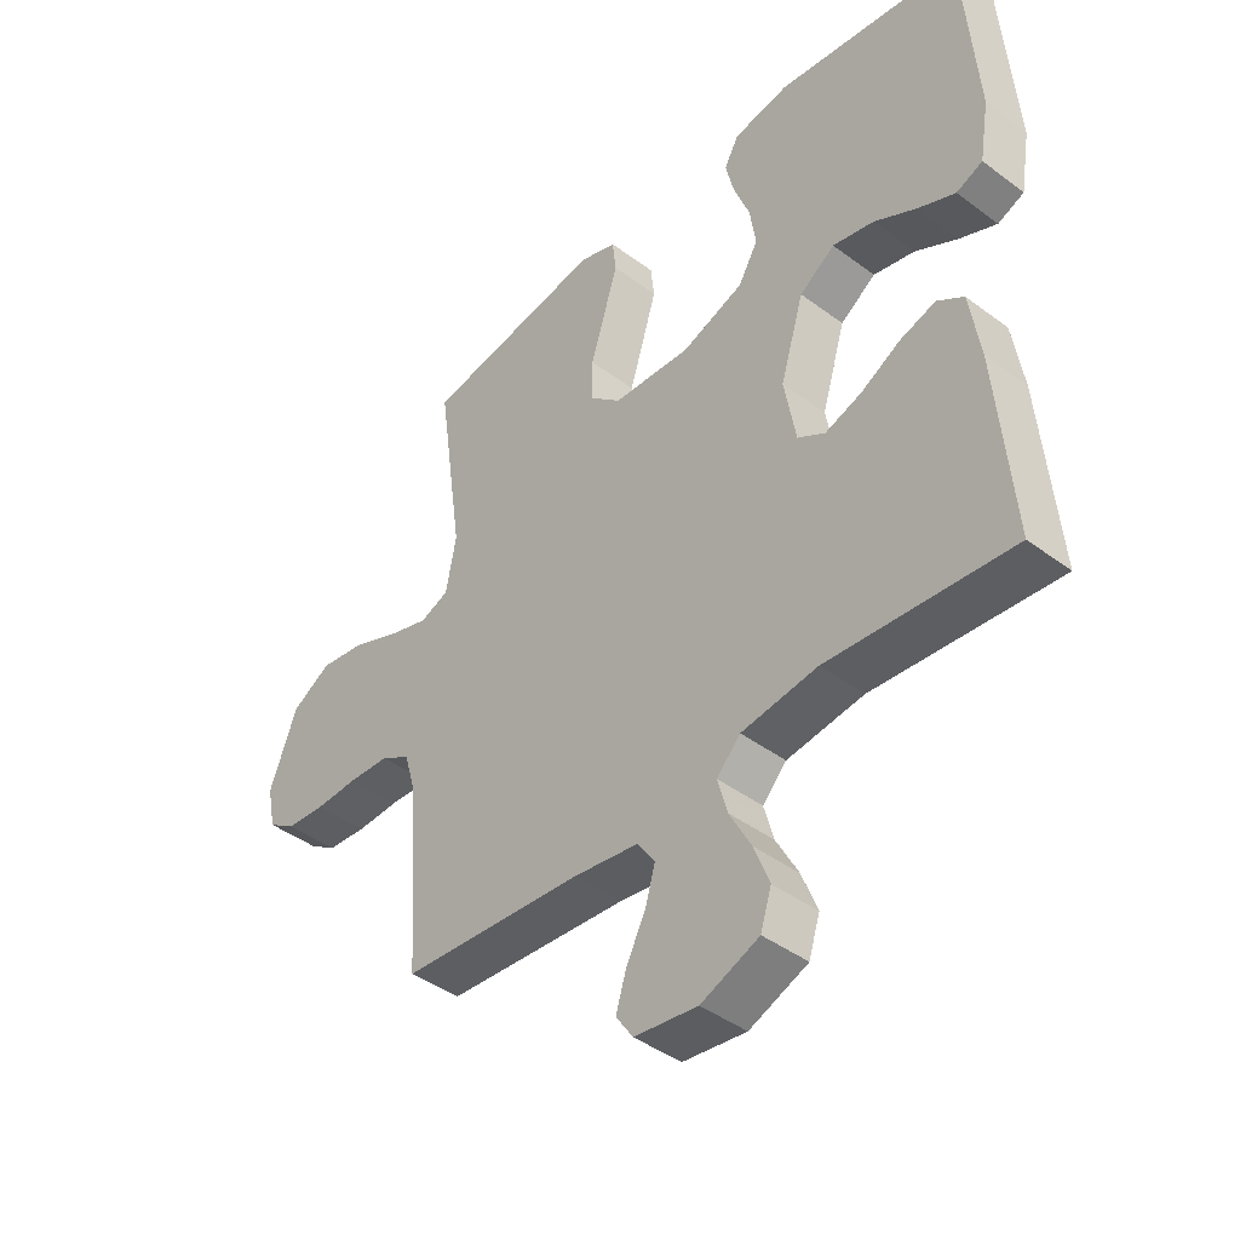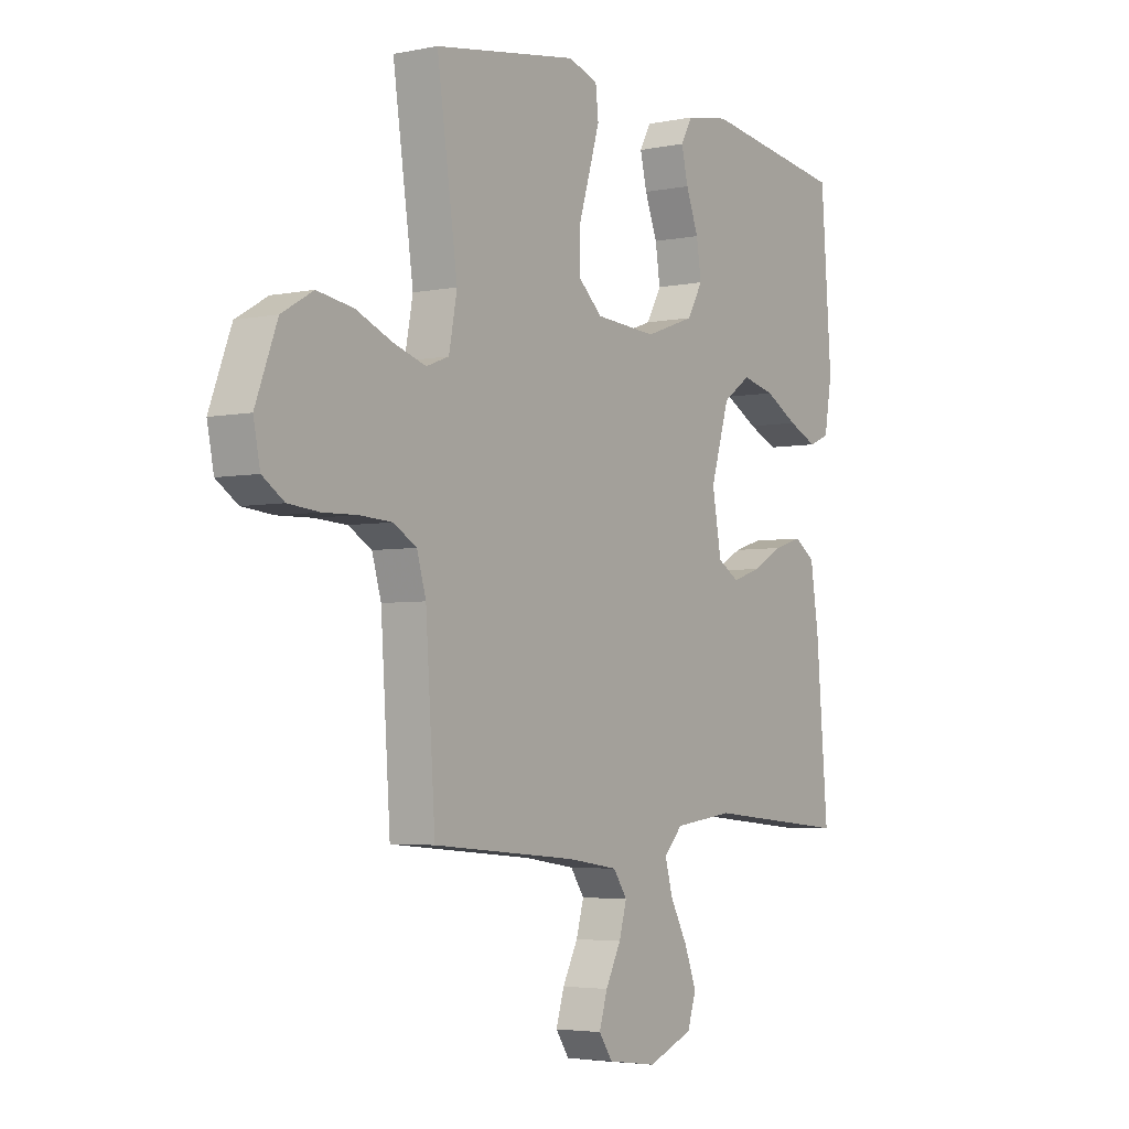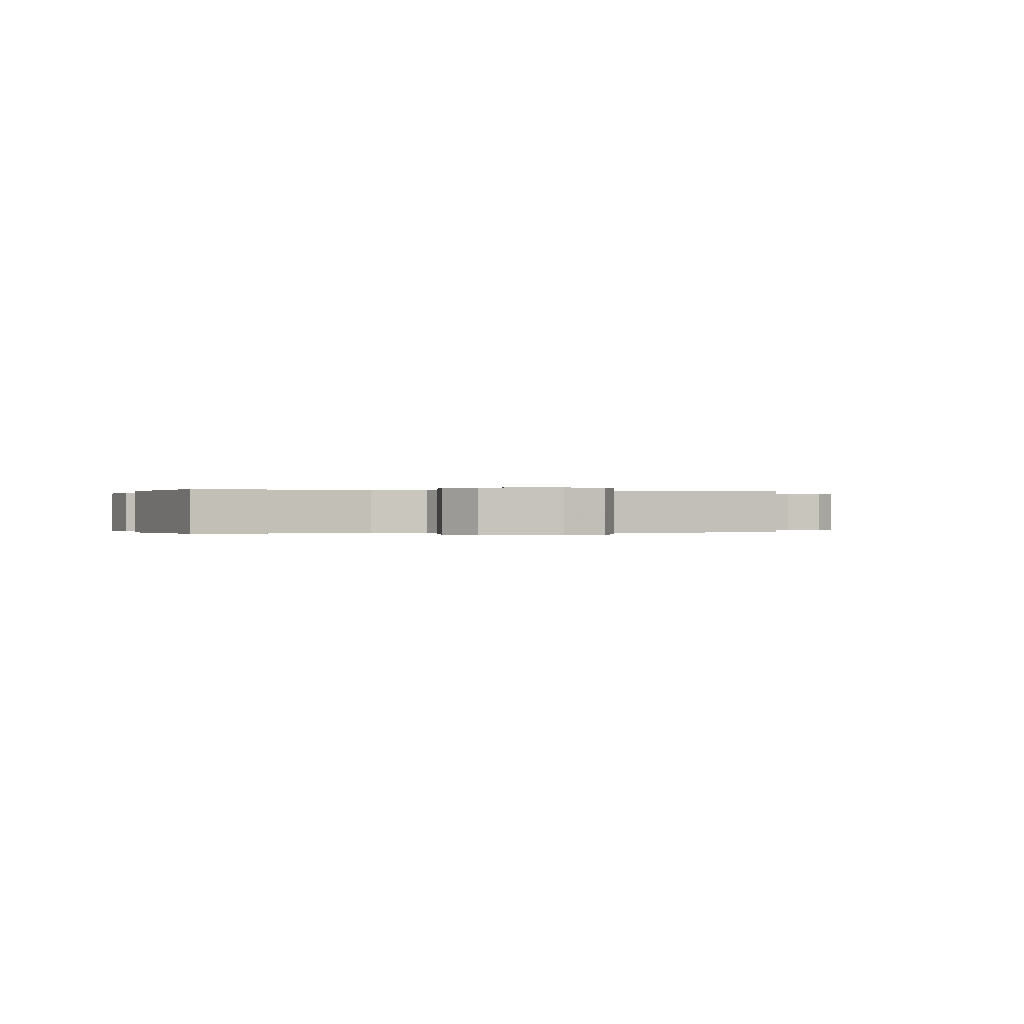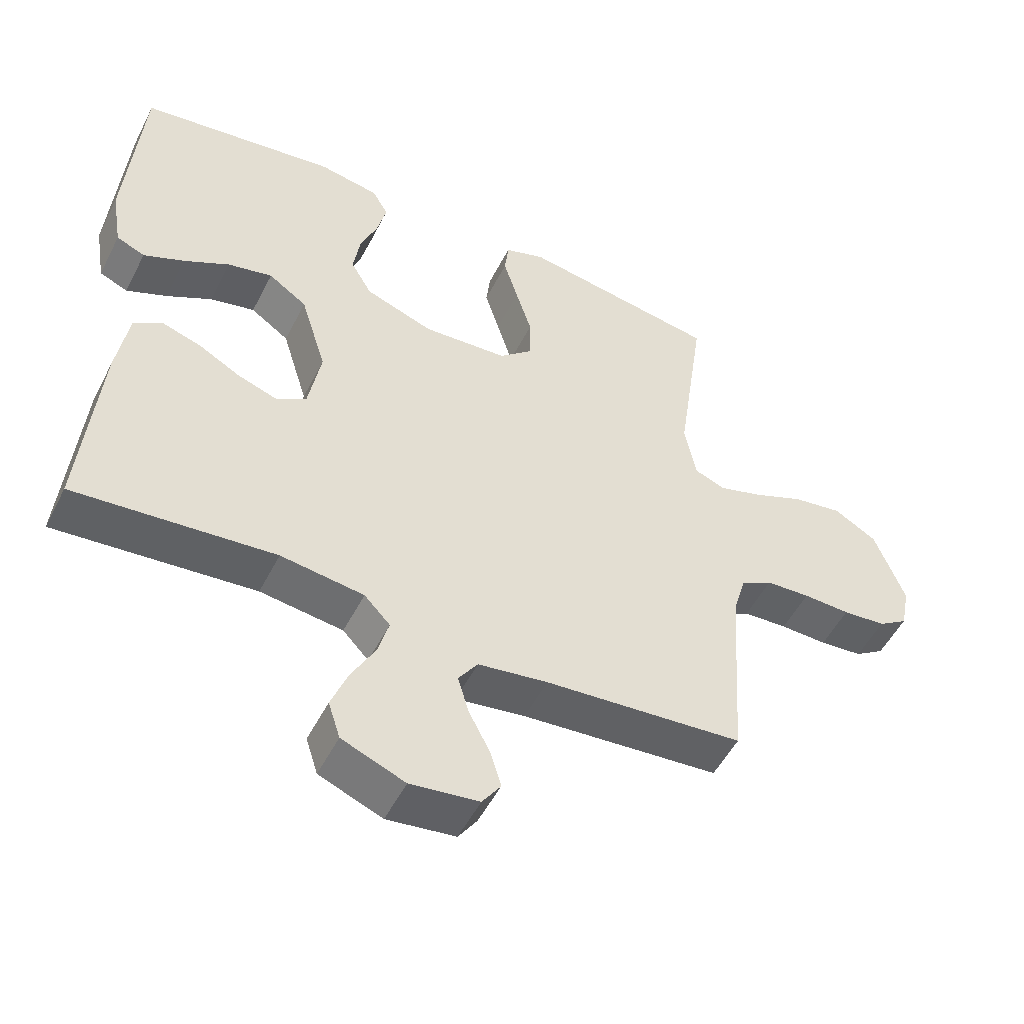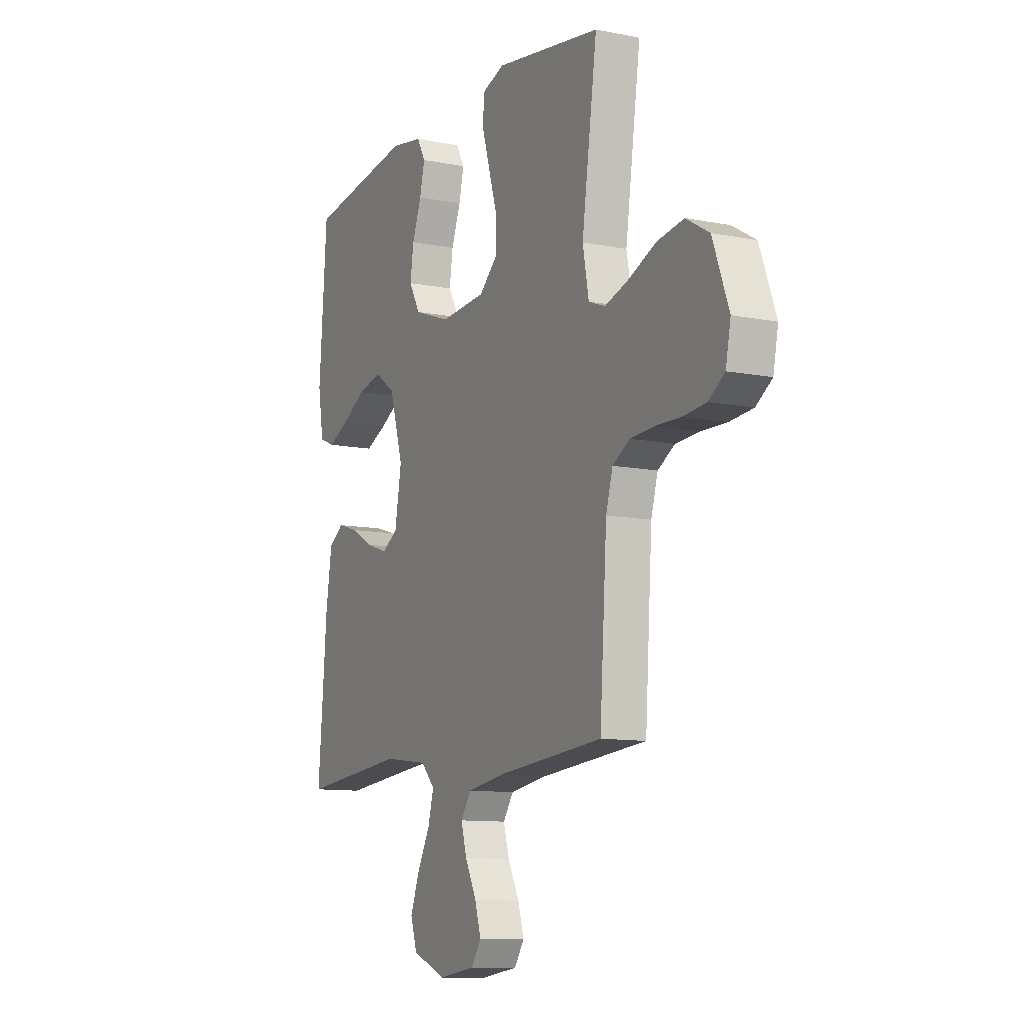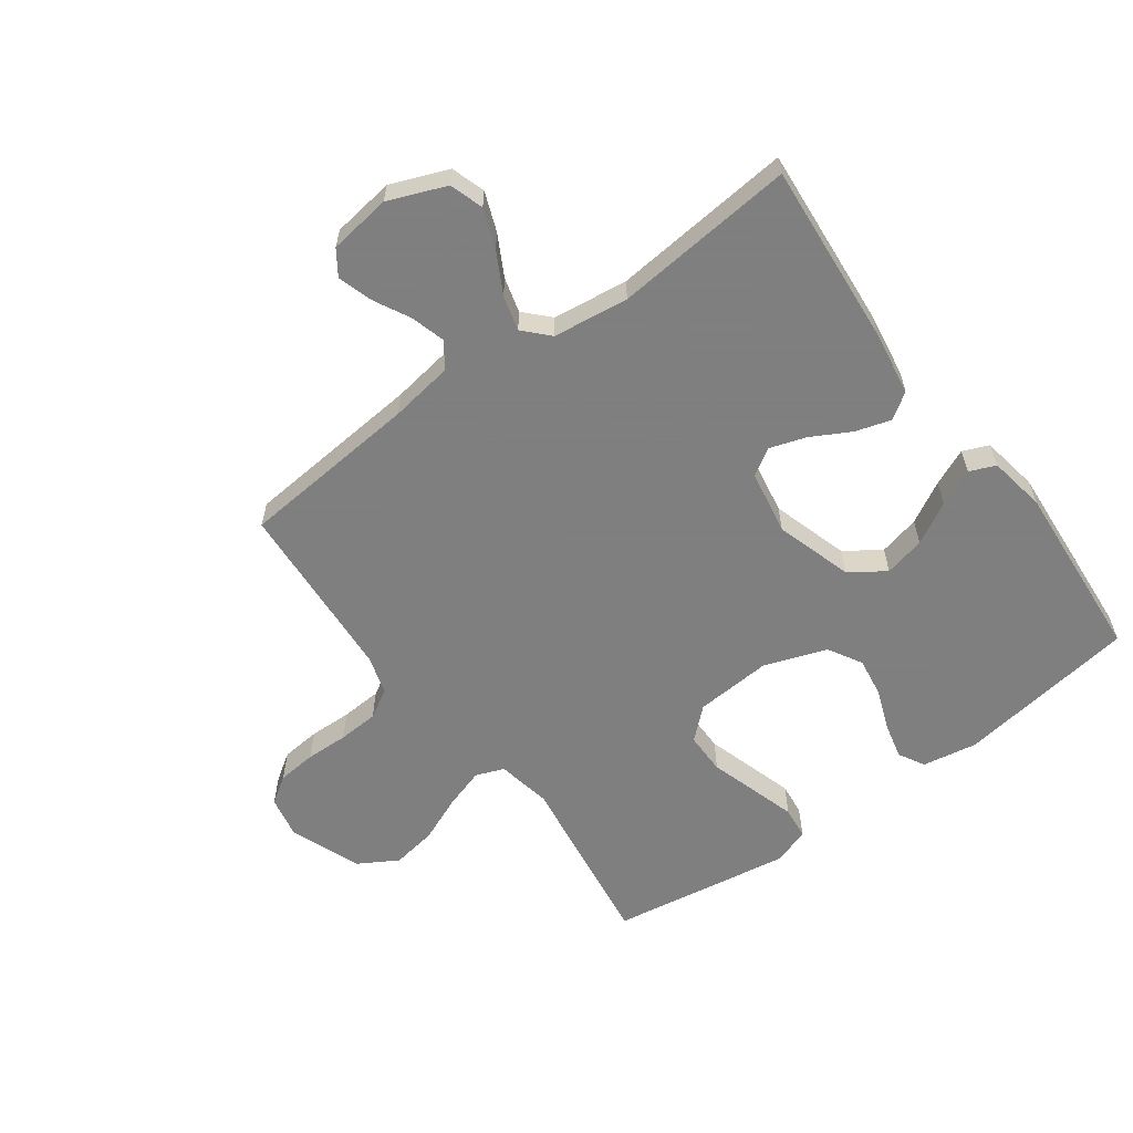
<metadata>
{"format":"obj","ext":"obj","renderer":"f3d","projection":"perspective","resolution":1024,"background":"white","views":[{"elev":-42.7,"azim":-131.6,"up":"+Z"},{"elev":-4.0,"azim":124.1,"up":"+Z"},{"elev":-0.1,"azim":72.7,"up":"+Y"},{"elev":-51.8,"azim":-26.5,"up":"+Z"},{"elev":-10.6,"azim":63.6,"up":"+Z"},{"elev":-59.9,"azim":-143.7,"up":"+Y"}]}
</metadata>
<code>
v -0.5 0.07 0.5
v -0.2 0.07 0.543
v -0.109 0.07 0.527
v -0.085 0.07 0.484
v -0.099 0.07 0.425
v -0.125 0.07 0.357
v -0.135 0.07 0.291
v -0.103 0.07 0.235
v 0 0.07 0.198
v 0.128 0.07 0.207
v 0.179 0.07 0.253
v 0.179 0.07 0.322
v 0.155 0.07 0.4
v 0.133 0.07 0.473
v 0.139 0.07 0.527
v 0.2 0.07 0.548
v 0.5 0.07 0.5
v 0.457 0.07 0.2
v 0.474 0.07 0.11
v 0.521 0.07 0.092
v 0.588 0.07 0.113
v 0.664 0.07 0.145
v 0.739 0.07 0.157
v 0.804 0.07 0.119
v 0.849 0.07 0
v 0.835 0.07 -0.069
v 0.79 0.07 -0.099
v 0.725 0.07 -0.105
v 0.654 0.07 -0.103
v 0.587 0.07 -0.107
v 0.539 0.07 -0.135
v 0.52 0.07 -0.2
v 0.5 0.07 -0.5
v 0.2 0.07 -0.526
v 0.095 0.07 -0.542
v 0.066 0.07 -0.584
v 0.082 0.07 -0.64
v 0.114 0.07 -0.702
v 0.131 0.07 -0.758
v 0.103 0.07 -0.799
v 0 0.07 -0.813
v -0.095 0.07 -0.775
v -0.113 0.07 -0.719
v -0.088 0.07 -0.654
v -0.052 0.07 -0.587
v -0.036 0.07 -0.529
v -0.075 0.07 -0.488
v -0.2 0.07 -0.472
v -0.5 0.07 -0.5
v -0.475 0.07 -0.2
v -0.458 0.07 -0.09
v -0.415 0.07 -0.061
v -0.356 0.07 -0.079
v -0.292 0.07 -0.114
v -0.232 0.07 -0.134
v -0.187 0.07 -0.107
v -0.168 0.07 0
v -0.207 0.07 0.128
v -0.265 0.07 0.168
v -0.333 0.07 0.152
v -0.402 0.07 0.114
v -0.463 0.07 0.087
v -0.506 0.07 0.105
v -0.522 0.07 0.2
v -0.5 0 0.5
v -0.2 0 0.543
v -0.109 0 0.527
v -0.085 0 0.484
v -0.099 0 0.425
v -0.125 0 0.357
v -0.135 0 0.291
v -0.103 0 0.235
v 0 0 0.198
v 0.128 0 0.207
v 0.179 0 0.253
v 0.179 0 0.322
v 0.155 0 0.4
v 0.133 0 0.473
v 0.139 0 0.527
v 0.2 0 0.548
v 0.5 0 0.5
v 0.457 0 0.2
v 0.474 0 0.11
v 0.521 0 0.092
v 0.588 0 0.113
v 0.664 0 0.145
v 0.739 0 0.157
v 0.804 0 0.119
v 0.849 0 0
v 0.835 0 -0.069
v 0.79 0 -0.099
v 0.725 0 -0.105
v 0.654 0 -0.103
v 0.587 0 -0.107
v 0.539 0 -0.135
v 0.52 0 -0.2
v 0.5 0 -0.5
v 0.2 0 -0.526
v 0.095 0 -0.542
v 0.066 0 -0.584
v 0.082 0 -0.64
v 0.114 0 -0.702
v 0.131 0 -0.758
v 0.103 0 -0.799
v 0 0 -0.813
v -0.095 0 -0.775
v -0.113 0 -0.719
v -0.088 0 -0.654
v -0.052 0 -0.587
v -0.036 0 -0.529
v -0.075 0 -0.488
v -0.2 0 -0.472
v -0.5 0 -0.5
v -0.475 0 -0.2
v -0.458 0 -0.09
v -0.415 0 -0.061
v -0.356 0 -0.079
v -0.292 0 -0.114
v -0.232 0 -0.134
v -0.187 0 -0.107
v -0.168 0 0
v -0.207 0 0.128
v -0.265 0 0.168
v -0.333 0 0.152
v -0.402 0 0.114
v -0.463 0 0.087
v -0.506 0 0.105
v -0.522 0 0.2
f 60 61 62 63
f 60 63 64 1
f 51 52 53 54
f 51 54 55
f 48 49 50 51
f 47 48 51 55
f 46 47 55 56
f 42 43 44 45
f 42 45 46
f 41 42 46
f 40 41 46
f 37 38 39 40
f 36 37 40 46
f 35 36 46 56
f 32 33 34
f 31 32 34 35
f 26 27 28 29
f 26 29 30
f 25 26 30
f 24 25 30
f 21 22 23 24
f 20 21 24 30
f 19 20 30 31
f 15 16 17 18
f 15 18 19
f 12 13 14 15
f 12 15 19 31
f 3 4 5 6
f 3 6 7
f 2 3 7
f 59 60 1 2
f 58 59 2 7
f 57 58 7 8
f 56 57 8 9
f 35 56 9 10
f 31 35 10 11
f 11 12 31
f 127 126 125 124
f 65 128 127 124
f 118 117 116 115
f 119 118 115
f 115 114 113 112
f 119 115 112 111
f 120 119 111 110
f 109 108 107 106
f 110 109 106
f 110 106 105
f 110 105 104
f 104 103 102 101
f 110 104 101 100
f 120 110 100 99
f 98 97 96
f 99 98 96 95
f 93 92 91 90
f 94 93 90
f 94 90 89
f 94 89 88
f 88 87 86 85
f 94 88 85 84
f 95 94 84 83
f 82 81 80 79
f 83 82 79
f 79 78 77 76
f 95 83 79 76
f 70 69 68 67
f 71 70 67
f 71 67 66
f 66 65 124 123
f 71 66 123 122
f 72 71 122 121
f 73 72 121 120
f 74 73 120 99
f 75 74 99 95
f 95 76 75
f 1 65 66 2
f 2 66 67 3
f 3 67 68 4
f 4 68 69 5
f 5 69 70 6
f 6 70 71 7
f 7 71 72 8
f 8 72 73 9
f 9 73 74 10
f 10 74 75 11
f 11 75 76 12
f 12 76 77 13
f 13 77 78 14
f 14 78 79 15
f 15 79 80 16
f 16 80 81 17
f 17 81 82 18
f 18 82 83 19
f 19 83 84 20
f 20 84 85 21
f 21 85 86 22
f 22 86 87 23
f 23 87 88 24
f 24 88 89 25
f 25 89 90 26
f 26 90 91 27
f 27 91 92 28
f 28 92 93 29
f 29 93 94 30
f 30 94 95 31
f 31 95 96 32
f 32 96 97 33
f 33 97 98 34
f 34 98 99 35
f 35 99 100 36
f 36 100 101 37
f 37 101 102 38
f 38 102 103 39
f 39 103 104 40
f 40 104 105 41
f 41 105 106 42
f 42 106 107 43
f 43 107 108 44
f 44 108 109 45
f 45 109 110 46
f 46 110 111 47
f 47 111 112 48
f 48 112 113 49
f 49 113 114 50
f 50 114 115 51
f 51 115 116 52
f 52 116 117 53
f 53 117 118 54
f 54 118 119 55
f 55 119 120 56
f 56 120 121 57
f 57 121 122 58
f 58 122 123 59
f 59 123 124 60
f 60 124 125 61
f 61 125 126 62
f 62 126 127 63
f 63 127 128 64
f 64 128 65 1

</code>
